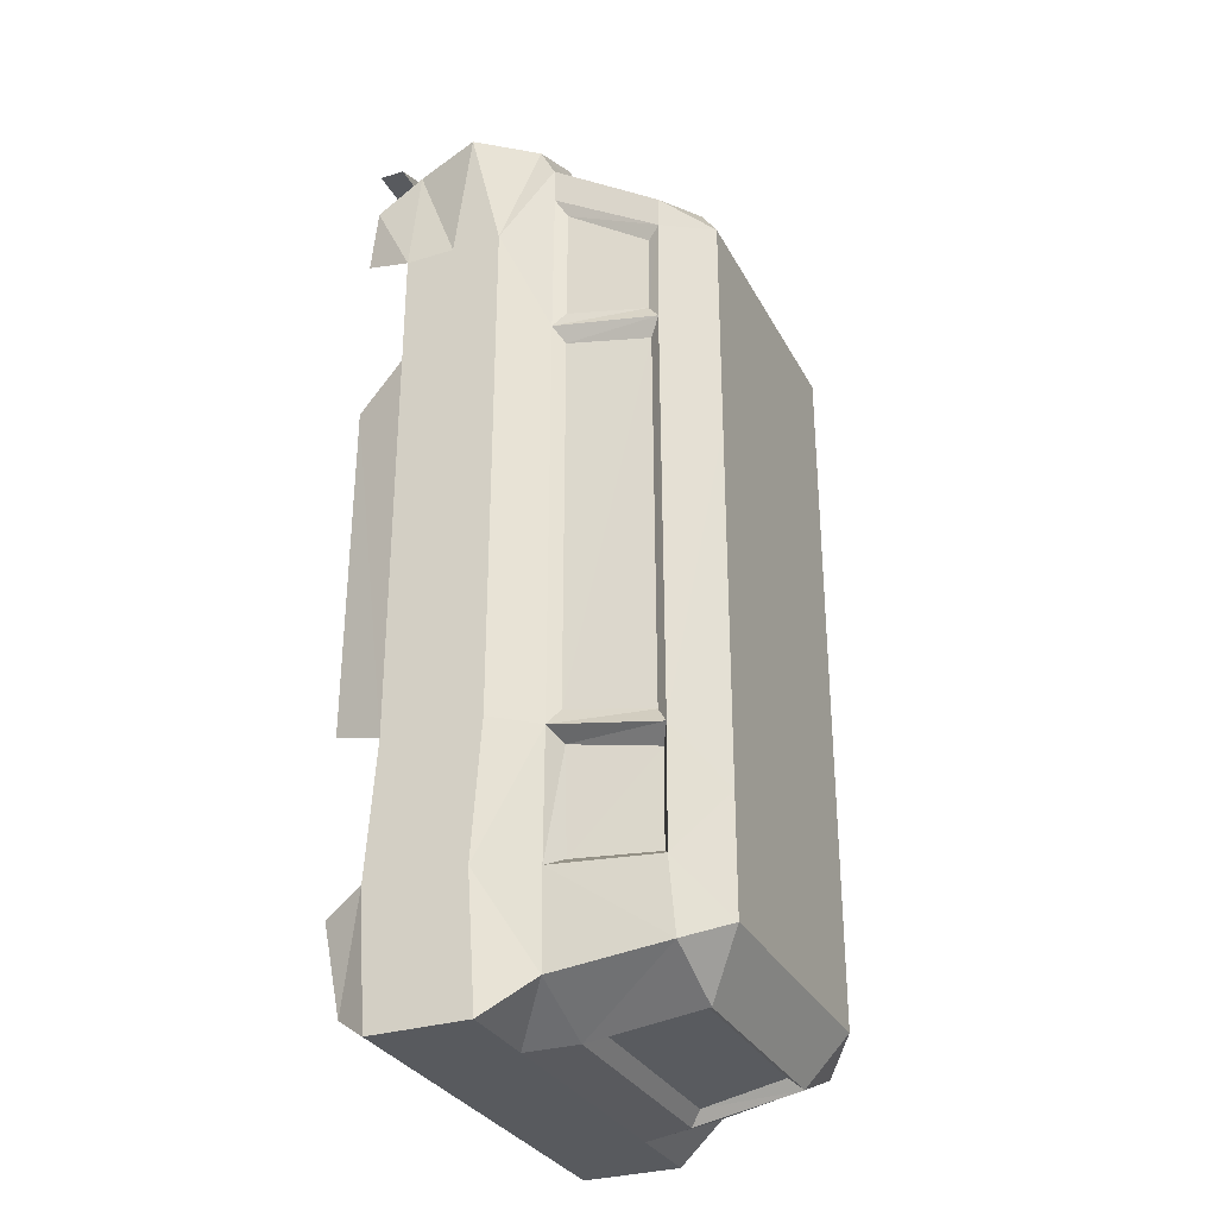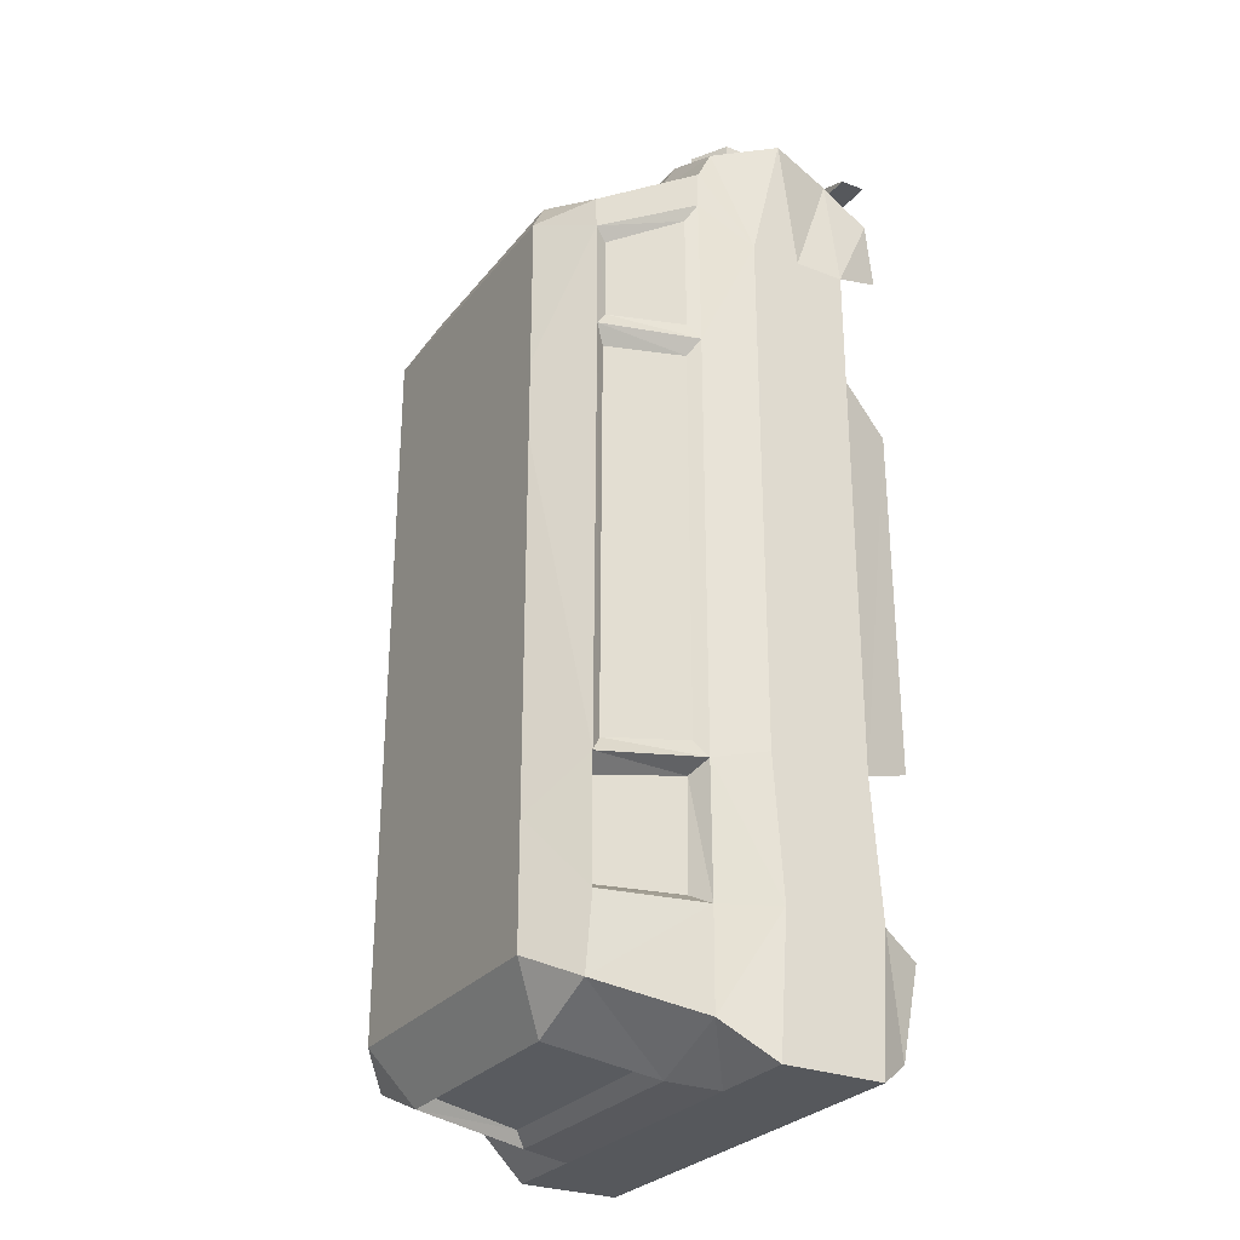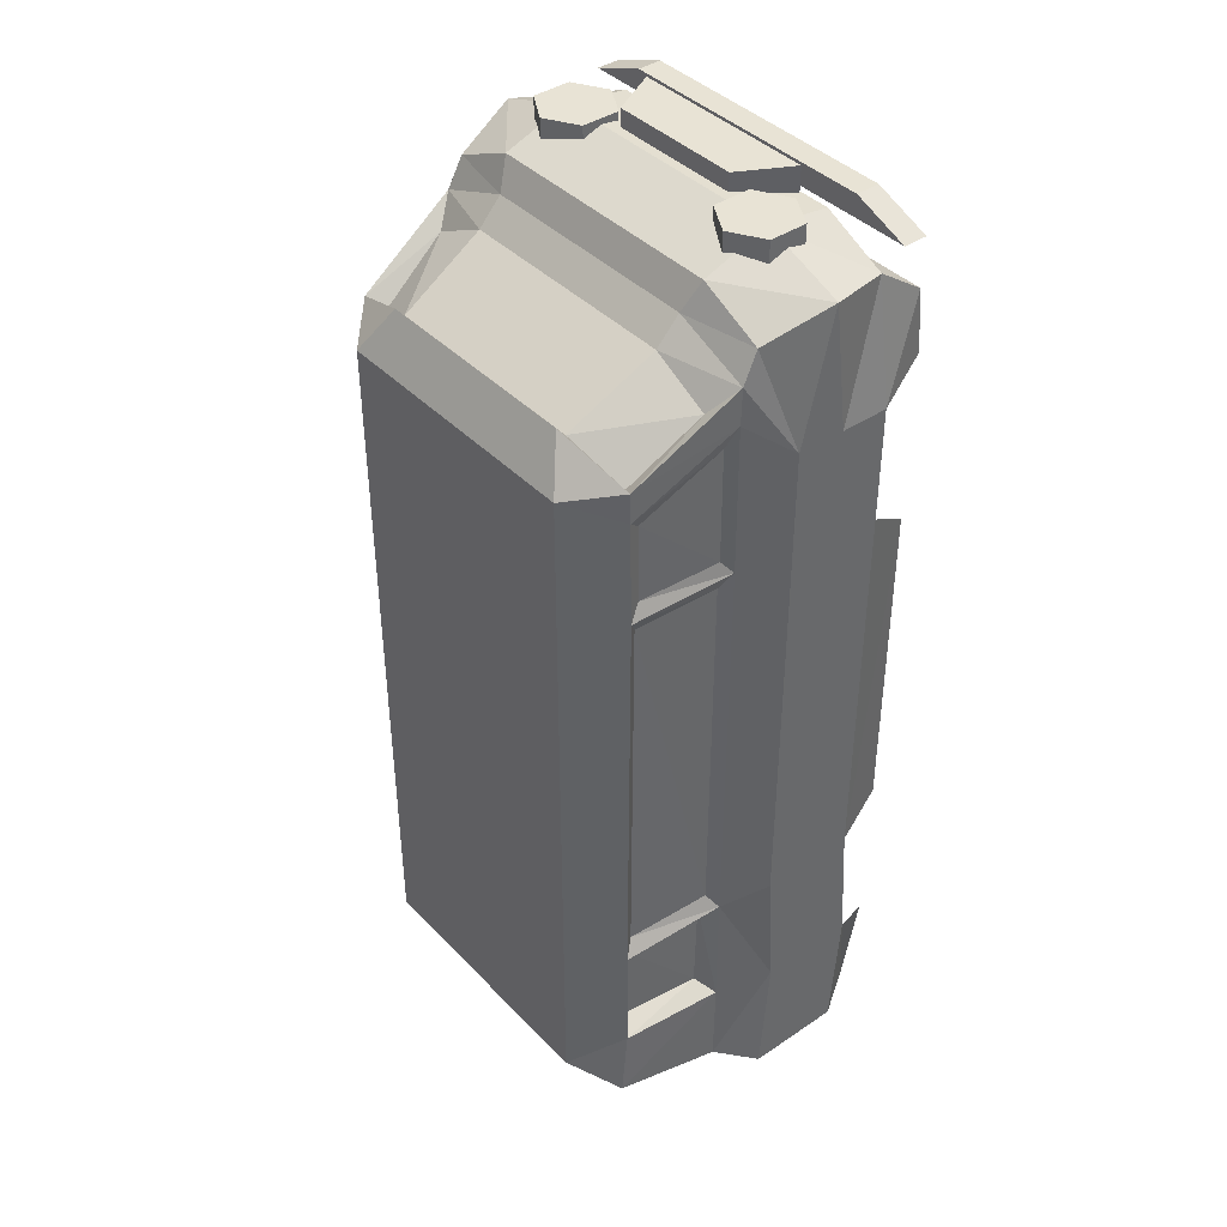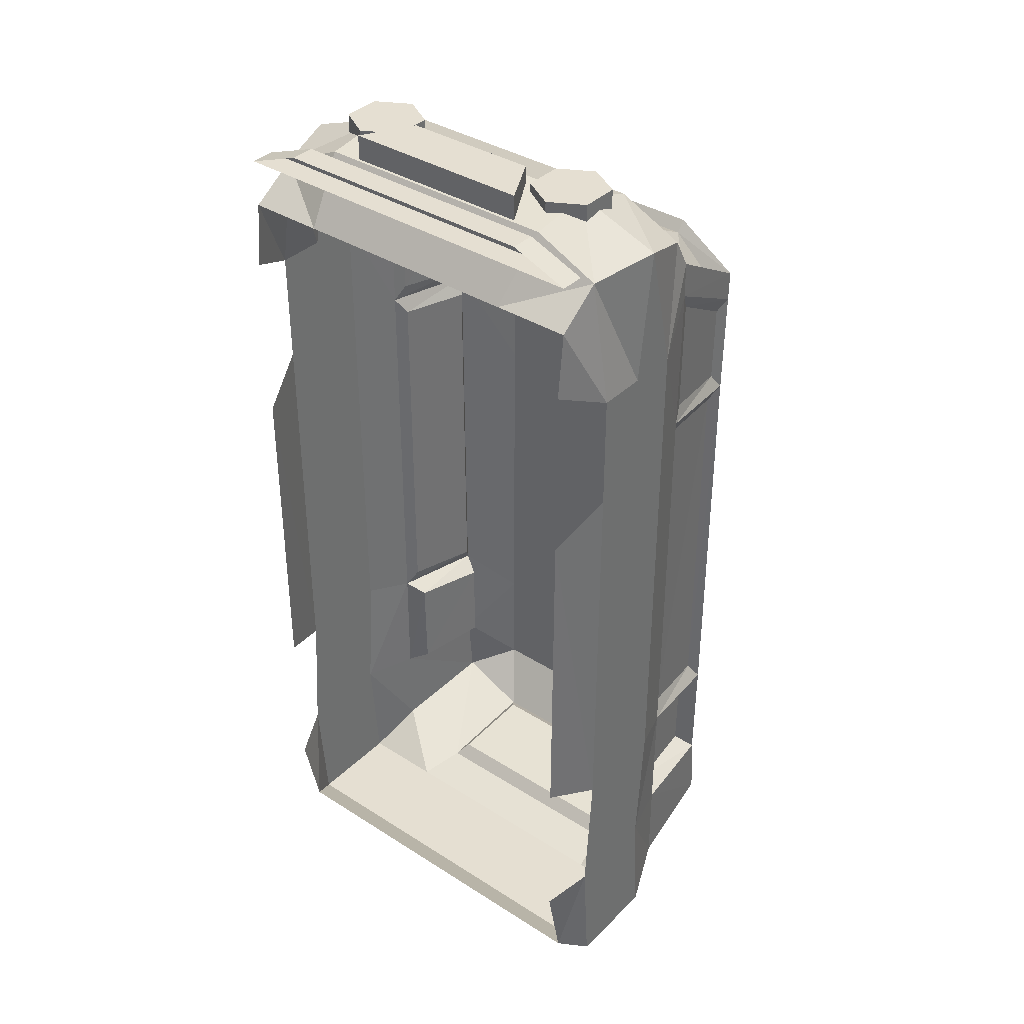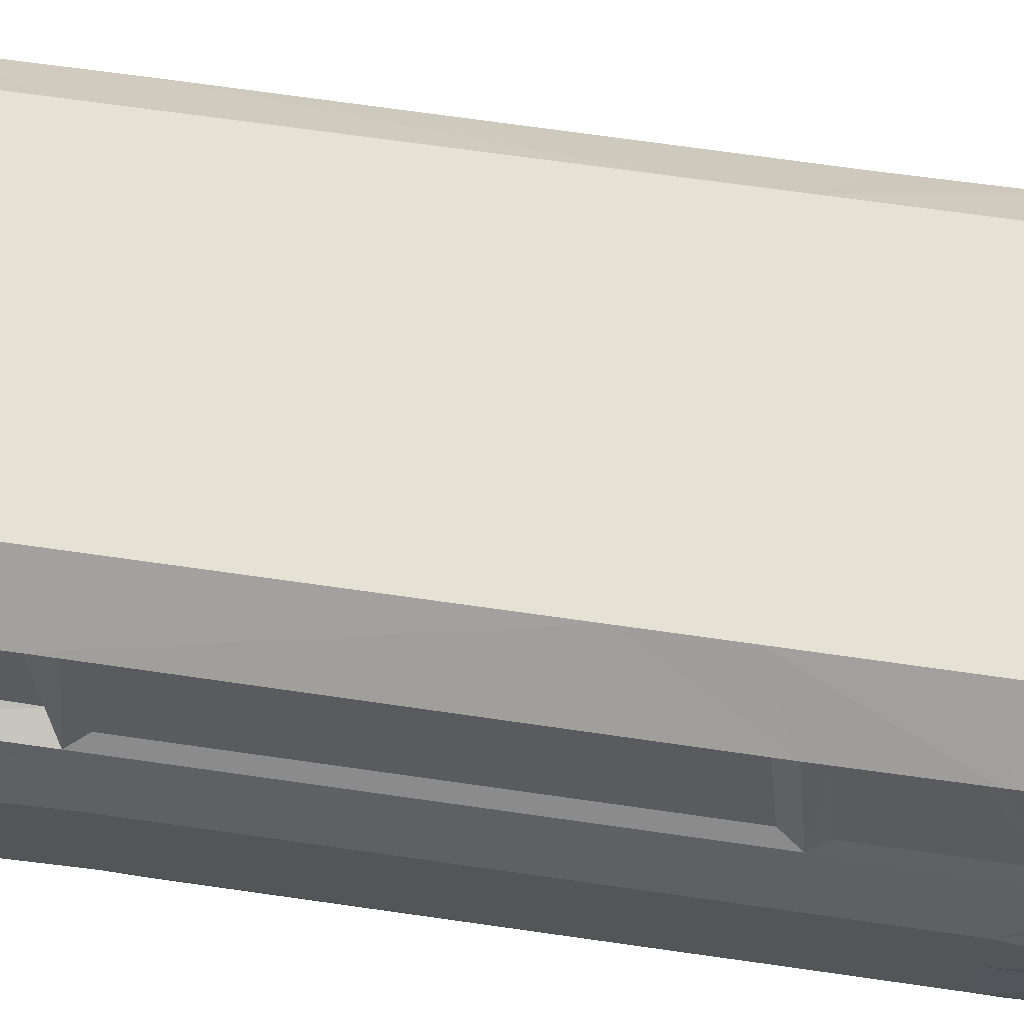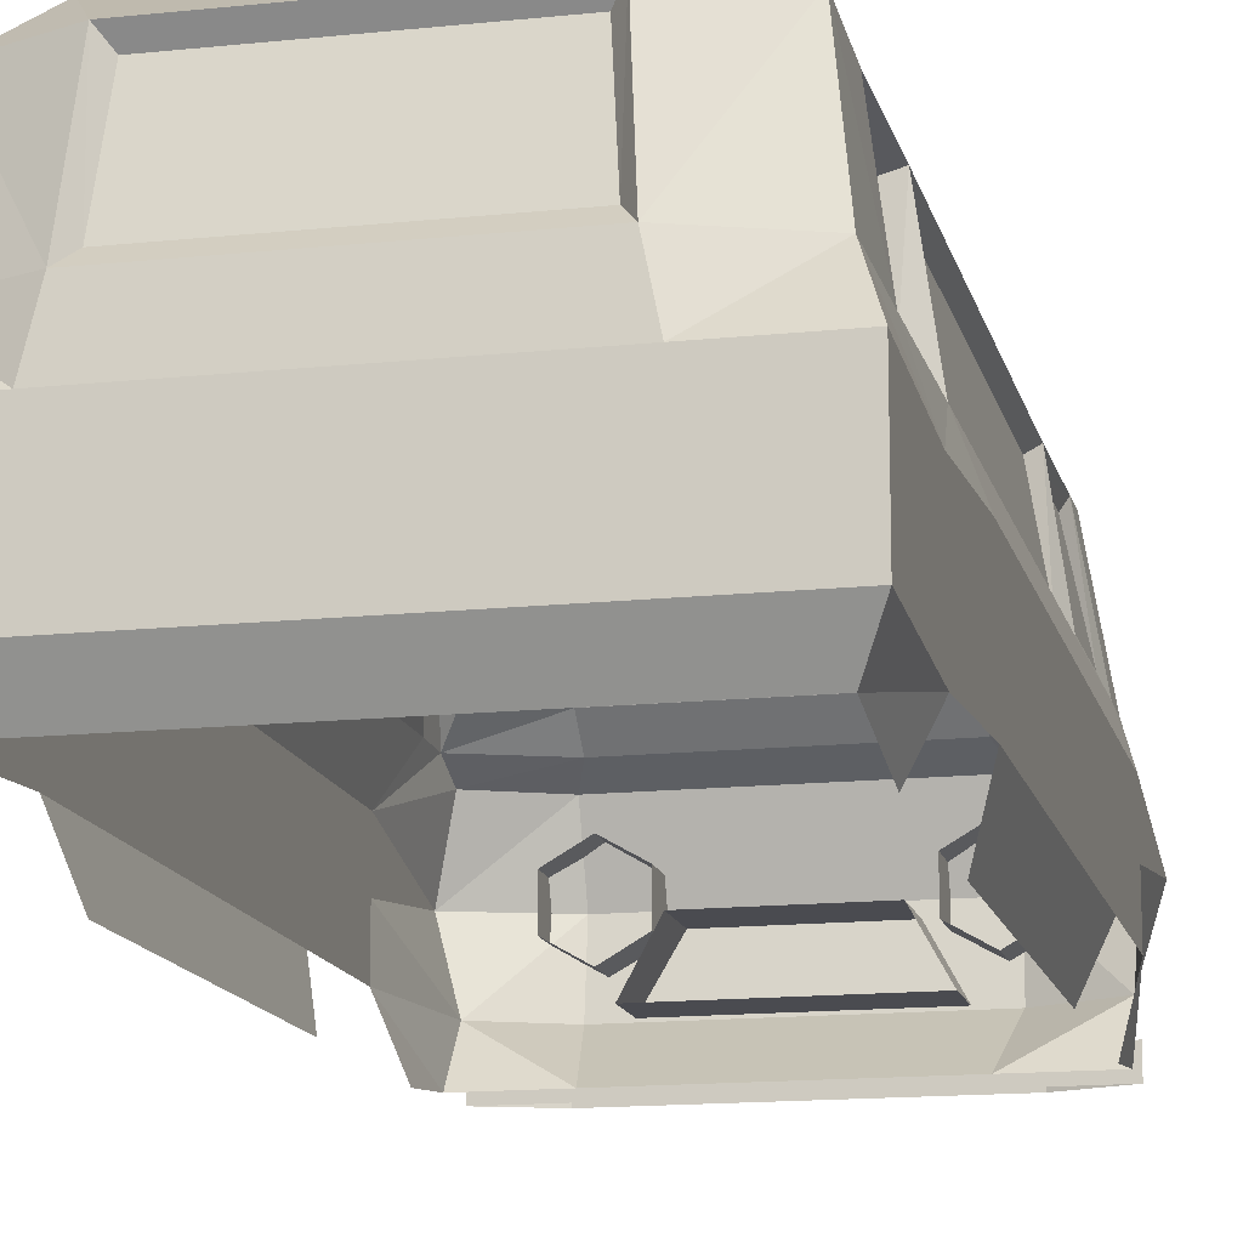
<metadata>
{"format":"obj","ext":"obj","renderer":"f3d","projection":"perspective","resolution":1024,"background":"white","views":[{"elev":-30.8,"azim":113.8,"up":"+Z"},{"elev":-28.1,"azim":-120.4,"up":"+Z"},{"elev":41.0,"azim":-129.3,"up":"+Z"},{"elev":37.4,"azim":39.2,"up":"+Z"},{"elev":64.9,"azim":-81.6,"up":"+Y"},{"elev":-14.4,"azim":-166.9,"up":"+Y"}]}
</metadata>
<code>
o UAZ-452_Cylinder.062
v -0.07346 0.1608 0.2783
v -0.07346 0.1608 0.3071
v -0.05264 0.1487 0.2783
v -0.05264 0.1487 0.3071
v -0.05264 0.1247 0.2783
v -0.05264 0.1247 0.3071
v -0.07346 0.1127 0.2783
v -0.07346 0.1127 0.3071
v -0.09427 0.1247 0.2783
v -0.09427 0.1247 0.3071
v -0.09427 0.1487 0.2783
v -0.09427 0.1487 0.3071
v -0.0601 0.09717 0.3138
v -0.04247 0.1294 0.3138
v -0.0601 0.09717 0.2657
v -0.04247 0.1294 0.2657
v 0.0601 0.09717 0.3138
v 0.04247 0.1294 0.3138
v 0.0601 0.09717 0.2657
v 0.04247 0.1294 0.2657
v 0.1202 0.06705 0.2595
v 0.1193 0.09557 0.2792
v 0.1202 0.0749 -0.2647
v 0.131 0.09557 -0.2796
v 0.1202 0.06287 0.2187
v 0.1202 0.06304 0.1089
v 0.1202 0.06234 -0.1037
v 0.1202 0.06339 -0.2091
v 0.131 0.08989 -0.1984
v 0.131 0.09557 -0.1156
v 0.131 0.09557 0.1313
v 0.131 0.09557 0.2037
v 0.131 0.1563 -0.2795
v 0.131 0.1563 0.2037
v 0.1193 0.1773 0.27
v 0.131 0.1506 -0.1984
v 0.131 0.1563 -0.1155
v 0.131 0.1563 0.1313
v 0.1088 0.201 0.2361
v 0.1168 0.1945 0.2168
v 0.1202 0.1866 -0.2582
v 0.1075 0.1934 -0.1933
v 0.1147 0.1932 -0.1117
v 0.1168 0.1941 0.1443
v 0.1016 0.2447 0.2069
v 0.1091 0.2426 0.1879
v 0.1122 0.2539 -0.2474
v 0.1004 0.2438 -0.195
v 0.1071 0.2437 -0.1187
v 0.1091 0.242 0.1388
v 0.08445 0.2756 0.2037
v 0.08445 0.2756 0.1099
v 0.08445 0.2756 -0.2321
v 0.08445 0.2756 -0.1606
v 0.08445 0.2756 -0.1048
v 0.08445 0.2756 0.06116
v 0.07247 0.0749 -0.2647
v 0.07901 0.09557 -0.2796
v 0.07247 0.06705 0.2595
v 0.07901 0.09557 0.2979
v 0.07901 0.1773 0.2887
v 0.07901 0.1563 -0.2795
v 0.07233 0.2011 0.2547
v 0.06636 0.1941 -0.2694
v 0.0678 0.2548 0.2255
v 0.06196 0.2465 -0.2606
v 0.05262 0.2756 0.2037
v 0.05262 0.2756 -0.2321
v 0.05262 0.2756 -0.1606
v 0.05262 0.2756 -0.1048
v 0.05262 0.2756 0.06116
v 0.05262 0.2756 0.1099
v 0.1122 0.2504 0.2135
v 0.1202 0.1866 0.2517
v 0.07247 0.1866 0.2703
v 0.06767 0.2604 0.2322
v -0.1202 0.06705 0.2595
v -0.1193 0.09557 0.2792
v -0.1202 0.0749 -0.2647
v -0.131 0.09557 -0.2796
v -0.1202 0.06287 0.2187
v -0.1202 0.06304 0.1089
v -0.1202 0.06234 -0.1037
v -0.1202 0.06339 -0.2091
v -0.131 0.08989 -0.1984
v -0.131 0.09557 -0.1156
v -0.131 0.09557 0.1313
v -0.131 0.09557 0.2037
v -0.131 0.1563 -0.2795
v -0.131 0.1563 0.2037
v -0.1193 0.1773 0.27
v -0.131 0.1506 -0.1984
v -0.131 0.1563 -0.1155
v -0.131 0.1563 0.1313
v -0.1088 0.201 0.2361
v -0.1168 0.1945 0.2168
v -0.1202 0.1866 -0.2582
v -0.1075 0.1934 -0.1933
v -0.1147 0.1932 -0.1117
v -0.1168 0.1941 0.1443
v -0.1016 0.2447 0.2069
v -0.1091 0.2426 0.1879
v -0.1122 0.2539 -0.2474
v -0.1004 0.2438 -0.195
v -0.1071 0.2437 -0.1187
v -0.1091 0.242 0.1388
v -0.08445 0.2756 0.2037
v -0.08445 0.2756 0.1099
v -0.08445 0.2756 -0.2321
v -0.08445 0.2756 -0.1606
v -0.08445 0.2756 -0.1048
v -0.08445 0.2756 0.06116
v -0.07247 0.0749 -0.2647
v -0.07901 0.09557 -0.2796
v -0.07247 0.06705 0.2595
v -0.07901 0.09557 0.2979
v -0.07901 0.1773 0.2887
v -0.07901 0.1563 -0.2795
v -0.07233 0.2011 0.2547
v -0.06636 0.1941 -0.2694
v -0.0678 0.2548 0.2255
v -0.06196 0.2465 -0.2606
v -0.05262 0.2756 0.2037
v -0.05262 0.2756 -0.2321
v -0.05262 0.2756 -0.1606
v -0.05262 0.2756 -0.1048
v -0.05262 0.2756 0.06116
v -0.05262 0.2756 0.1099
v -0.1122 0.2504 0.2135
v -0.1202 0.1866 0.2517
v -0.07247 0.1866 0.2703
v -0.06767 0.2604 0.2322
v -0 0.0749 -0.2647
v -0 0.09557 -0.2796
v -0 0.06705 0.2595
v -0 0.09557 0.2979
v -0 0.1773 0.2887
v -0 0.1563 -0.2795
v -0 0.1866 0.2703
v -0 0.1941 -0.2694
v -0 0.2604 0.2322
v -0 0.2465 -0.2606
v -0 0.2756 0.2037
v -0 0.2756 -0.2321
v -0 0.2756 -0.1606
v -0 0.2756 -0.1048
v -0 0.2756 0.06116
v -0 0.2756 0.1099
v -0 0.2011 0.2547
v -0 0.2548 0.2255
v 0.1147 0.1932 0.1246
v 0.1202 0.1872 0.229
v 0.1122 0.2501 0.1947
v 0.1071 0.2427 0.1187
v -0.1147 0.1932 0.1246
v -0.1202 0.1872 0.229
v -0.1122 0.2501 0.1947
v -0.1071 0.2427 0.1187
v 0.131 0.1259 0.2037
v 0.131 0.1259 0.1313
v 0.131 0.1259 -0.2796
v 0.131 0.1202 -0.1984
v 0.131 0.1364 0.285
v 0.131 0.1259 -0.1155
v 0.07901 0.1259 -0.2796
v 0.07901 0.1364 0.3036
v -0 0.1364 0.3036
v -0 0.1259 -0.2796
v -0.131 0.1259 0.2037
v -0.131 0.1259 0.1313
v -0.131 0.1259 -0.2796
v -0.131 0.1202 -0.1984
v -0.131 0.1364 0.285
v -0.131 0.1259 -0.1155
v -0.07901 0.1259 -0.2796
v -0.07901 0.1364 0.3036
v 0.1075 0.1922 -0.1285
v 0.1202 0.1866 0.1354
v 0.1122 0.2492 0.1289
v 0.1004 0.2441 -0.1369
v -0.1075 0.1922 -0.1285
v -0.1202 0.1866 0.1354
v -0.1122 0.2492 0.1289
v -0.1004 0.2441 -0.1369
v 0.1202 0.1862 -0.2004
v 0.1202 0.1866 -0.1218
v 0.1122 0.25 -0.2021
v 0.1122 0.2504 -0.1295
v -0.1202 0.1862 -0.2004
v -0.1202 0.1866 -0.1218
v -0.1122 0.25 -0.2021
v -0.1122 0.2504 -0.1295
v -0 0.1866 -0.2774
v 0.07247 0.1866 -0.2774
v -0 0.2539 -0.2666
v 0.06767 0.2539 -0.2666
v -0.07247 0.1866 -0.2774
v -0.06767 0.2539 -0.2666
v -0.1202 0.08175 0.2897
v -0.08495 0.08175 0.3032
v -0.1202 0.06653 0.2897
v -0.08495 0.06653 0.3032
v 0.1202 0.08175 0.2897
v 0.08495 0.08175 0.3032
v 0.1202 0.06653 0.2897
v 0.08495 0.06653 0.3032
v 0.07056 0.1608 0.2783
v 0.07056 0.1608 0.3071
v 0.09137 0.1487 0.2783
v 0.09137 0.1487 0.3071
v 0.09137 0.1247 0.2783
v 0.09137 0.1247 0.3071
v 0.07056 0.1127 0.2783
v 0.07056 0.1127 0.3071
v 0.04974 0.1247 0.2783
v 0.04974 0.1247 0.3071
v 0.04974 0.1487 0.2783
v 0.04974 0.1487 0.3071
g UAZ-452_Cylinder.062_Material.063
f 2 3 1
f 4 5 3
f 6 7 5
f 8 9 7
f 2 10 6
f 10 11 9
f 12 1 11
f 14 15 13
f 20 17 19
f 18 13 17
f 19 13 15
f 16 18 20
f 58 23 57
f 32 21 25
f 163 61 166
f 161 36 162
f 159 38 34
f 164 36 37
f 23 29 28
f 30 26 27
f 36 41 185
f 34 178 152
f 163 34 35
f 160 37 38
f 185 47 187
f 152 73 74
f 44 46 40
f 36 186 37
f 34 74 35
f 37 178 38
f 35 75 61
f 187 53 54
f 153 51 73
f 179 52 153
f 42 180 177
f 43 154 151
f 188 54 55
f 188 56 179
f 76 51 67
f 141 67 143
f 196 53 47
f 72 51 52
f 68 54 53
f 69 55 54
f 70 56 55
f 71 52 56
f 39 45 65
f 194 47 41
f 137 75 139
f 165 33 161
f 62 41 33
f 166 137 167
f 22 59 21
f 134 57 133
f 39 73 45
f 63 74 39
f 65 73 76
f 150 76 141
f 71 148 72
f 146 71 70
f 145 70 69
f 144 69 68
f 148 67 72
f 195 68 196
f 63 139 75
f 138 194 62
f 59 136 135
f 168 62 165
f 79 114 113
f 77 88 81
f 117 173 176
f 92 171 172
f 169 94 170
f 174 92 172
f 79 85 80
f 82 86 83
f 92 97 89
f 90 182 94
f 173 90 169
f 170 93 174
f 189 103 97
f 129 156 130
f 102 100 96
f 190 92 93
f 130 90 91
f 182 93 94
f 131 91 117
f 191 109 103
f 107 157 129
f 108 183 157
f 184 98 181
f 158 99 155
f 192 110 191
f 112 192 183
f 132 107 129
f 141 123 132
f 109 198 103
f 107 128 108
f 110 124 109
f 111 125 110
f 112 126 111
f 108 127 112
f 121 95 119
f 103 197 97
f 137 131 117
f 89 175 171
f 97 118 89
f 137 176 167
f 115 78 77
f 113 134 133
f 129 95 101
f 130 119 95
f 121 129 101
f 150 132 121
f 127 148 147
f 127 146 126
f 126 145 125
f 125 144 124
f 123 148 128
f 124 195 198
f 119 139 149
f 197 138 118
f 115 136 116
f 118 168 175
f 40 178 44
f 40 153 152
f 50 178 179
f 50 153 46
f 96 182 156
f 96 157 102
f 106 182 100
f 106 157 183
f 175 134 114
f 167 116 136
f 171 114 80
f 87 174 86
f 78 169 88
f 86 172 85
f 88 170 87
f 172 80 85
f 176 78 116
f 134 165 58
f 60 167 136
f 58 161 24
f 31 164 160
f 22 159 163
f 30 162 164
f 32 160 159
f 24 162 29
f 22 166 60
f 151 186 43
f 151 179 178
f 49 179 154
f 49 186 188
f 155 190 182
f 155 183 158
f 105 183 192
f 105 190 99
f 177 185 42
f 180 187 188
f 42 187 48
f 177 188 186
f 181 189 190
f 184 191 104
f 98 191 189
f 181 192 184
f 140 122 142
f 64 193 140
f 66 195 196
f 64 196 194
f 120 193 197
f 122 195 142
f 120 198 122
f 200 201 199
f 206 203 205
f 204 199 203
f 205 199 201
f 202 204 206
f 208 209 207
f 210 211 209
f 211 214 213
f 214 215 213
f 214 212 208
f 216 217 215
f 218 207 217
f 2 4 3
f 4 6 5
f 6 8 7
f 8 10 9
f 6 4 2
f 2 12 10
f 10 8 6
f 10 12 11
f 12 2 1
f 14 16 15
f 20 18 17
f 18 14 13
f 19 17 13
f 16 14 18
f 58 24 23
f 32 22 21
f 163 35 61
f 161 33 36
f 159 160 38
f 164 162 36
f 23 24 29
f 30 31 26
f 36 33 41
f 34 38 178
f 163 159 34
f 160 164 37
f 185 41 47
f 152 153 73
f 44 50 46
f 36 185 186
f 34 152 74
f 37 186 178
f 35 74 75
f 187 47 53
f 153 52 51
f 179 56 52
f 42 48 180
f 43 49 154
f 188 187 54
f 188 55 56
f 76 73 51
f 141 76 67
f 196 68 53
f 72 67 51
f 68 69 54
f 69 70 55
f 70 71 56
f 71 72 52
f 150 149 65
f 149 63 65
f 63 39 65
f 194 196 47
f 137 61 75
f 165 62 33
f 62 194 41
f 166 61 137
f 22 60 59
f 134 58 57
f 39 74 73
f 63 75 74
f 65 45 73
f 150 65 76
f 71 147 148
f 146 147 71
f 145 146 70
f 144 145 69
f 148 143 67
f 195 144 68
f 63 149 139
f 138 193 194
f 59 60 136
f 168 138 62
f 79 80 114
f 77 78 88
f 117 91 173
f 92 89 171
f 169 90 94
f 174 93 92
f 79 84 85
f 82 87 86
f 92 189 97
f 90 156 182
f 173 91 90
f 170 94 93
f 189 191 103
f 129 157 156
f 102 106 100
f 190 189 92
f 130 156 90
f 182 190 93
f 131 130 91
f 191 110 109
f 107 108 157
f 108 112 183
f 184 104 98
f 158 105 99
f 192 111 110
f 112 111 192
f 132 123 107
f 141 143 123
f 109 124 198
f 107 123 128
f 110 125 124
f 111 126 125
f 112 127 126
f 108 128 127
f 119 149 121
f 149 150 121
f 121 101 95
f 103 198 197
f 137 139 131
f 89 118 175
f 97 197 118
f 137 117 176
f 115 116 78
f 113 114 134
f 129 130 95
f 130 131 119
f 121 132 129
f 150 141 132
f 127 128 148
f 127 147 146
f 126 146 145
f 125 145 144
f 123 143 148
f 124 144 195
f 119 131 139
f 197 193 138
f 115 135 136
f 118 138 168
f 40 152 178
f 40 46 153
f 50 44 178
f 50 179 153
f 96 100 182
f 96 156 157
f 106 183 182
f 106 102 157
f 175 168 134
f 167 176 116
f 171 175 114
f 87 170 174
f 78 173 169
f 86 174 172
f 88 169 170
f 172 171 80
f 176 173 78
f 134 168 165
f 60 166 167
f 58 165 161
f 31 30 164
f 22 32 159
f 30 29 162
f 32 31 160
f 24 161 162
f 22 163 166
f 151 178 186
f 151 154 179
f 49 188 179
f 49 43 186
f 155 99 190
f 155 182 183
f 105 158 183
f 105 192 190
f 177 186 185
f 180 48 187
f 42 185 187
f 177 180 188
f 181 98 189
f 184 192 191
f 98 104 191
f 181 190 192
f 140 120 122
f 142 66 140
f 66 64 140
f 64 194 193
f 66 142 195
f 64 66 196
f 120 140 193
f 122 198 195
f 120 197 198
f 200 202 201
f 206 204 203
f 204 200 199
f 205 203 199
f 202 200 204
f 208 210 209
f 210 212 211
f 211 212 214
f 214 216 215
f 212 210 208
f 208 218 216
f 216 214 208
f 216 218 217
f 218 208 207

</code>
